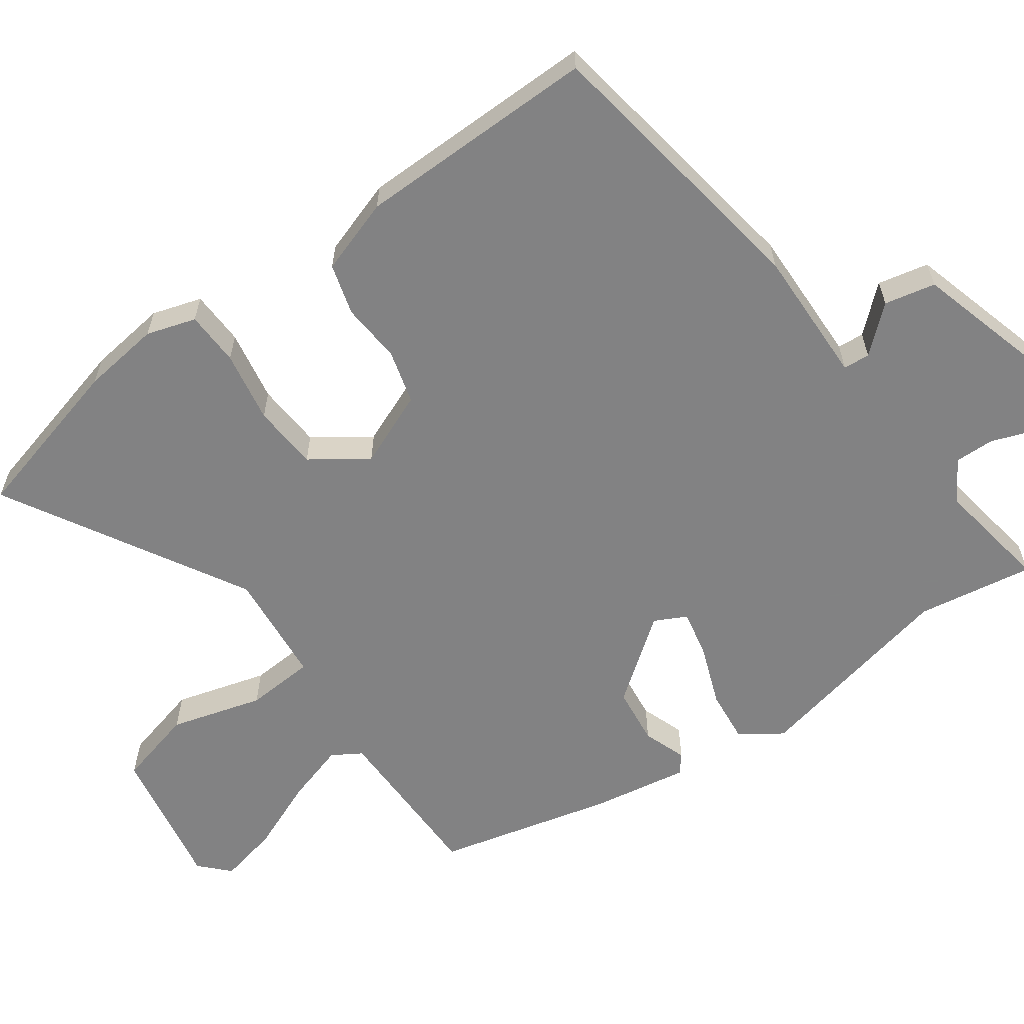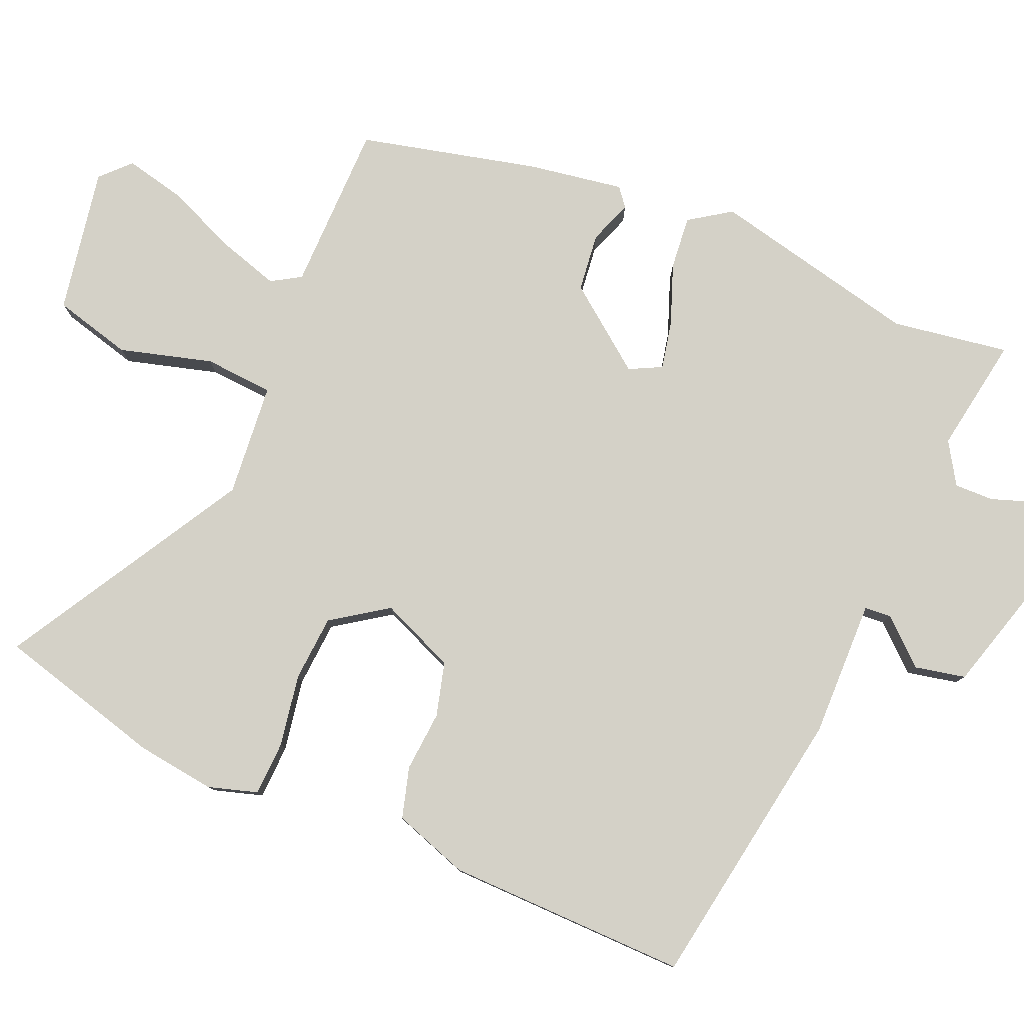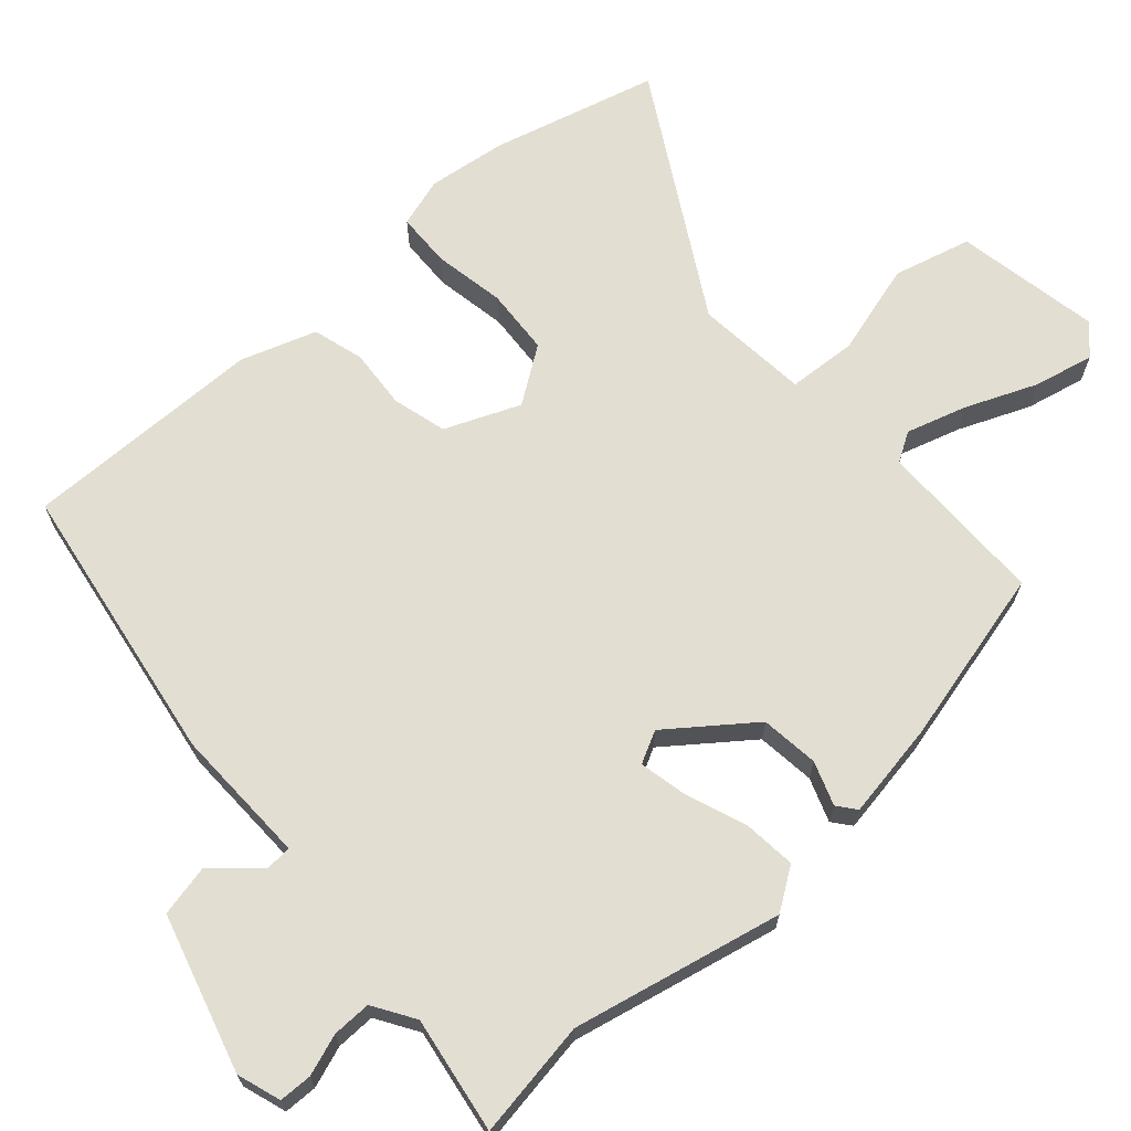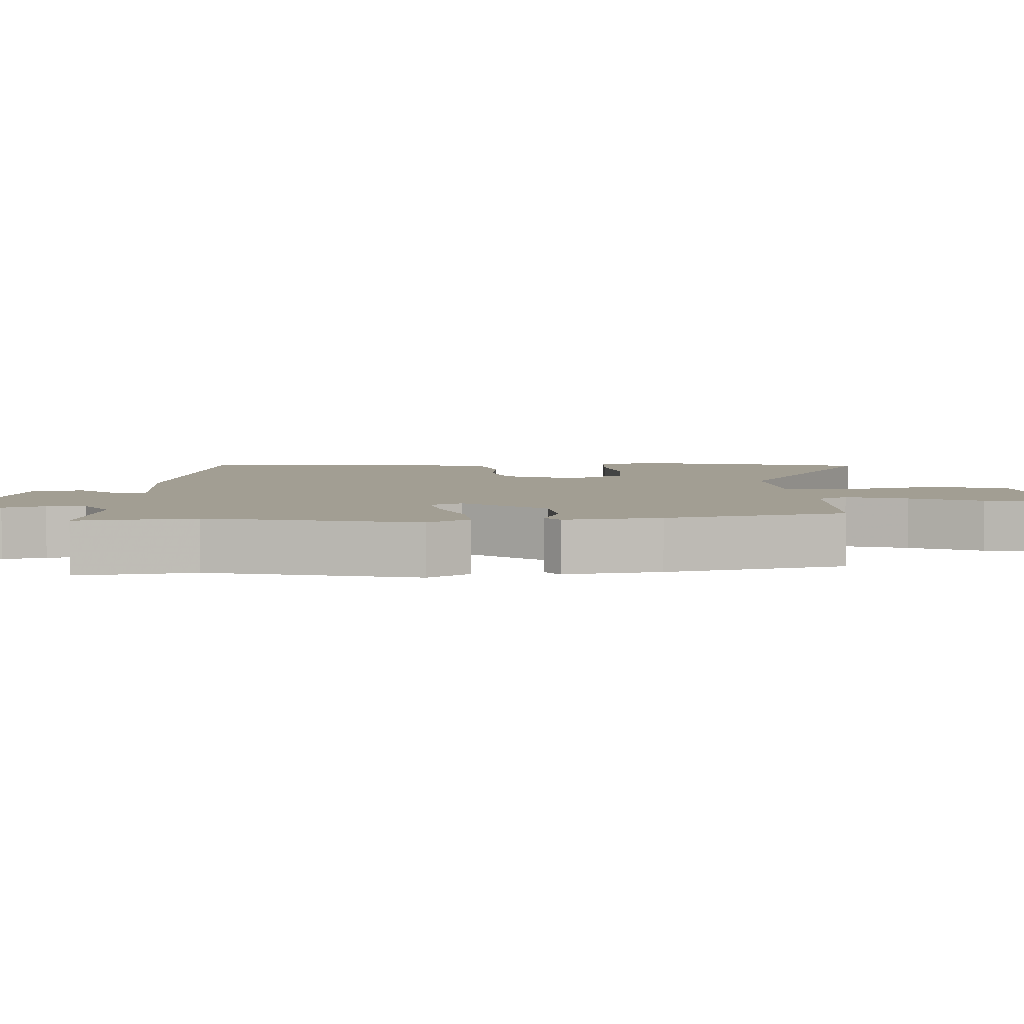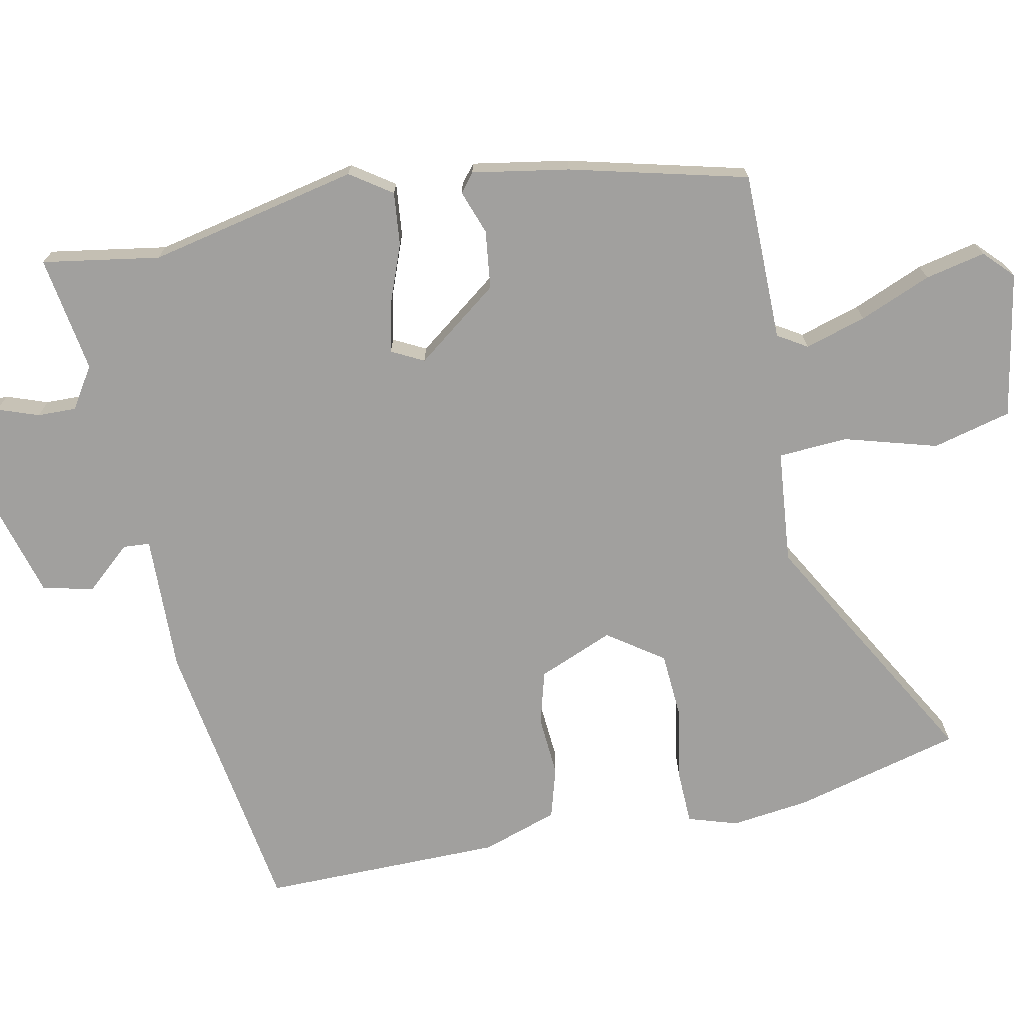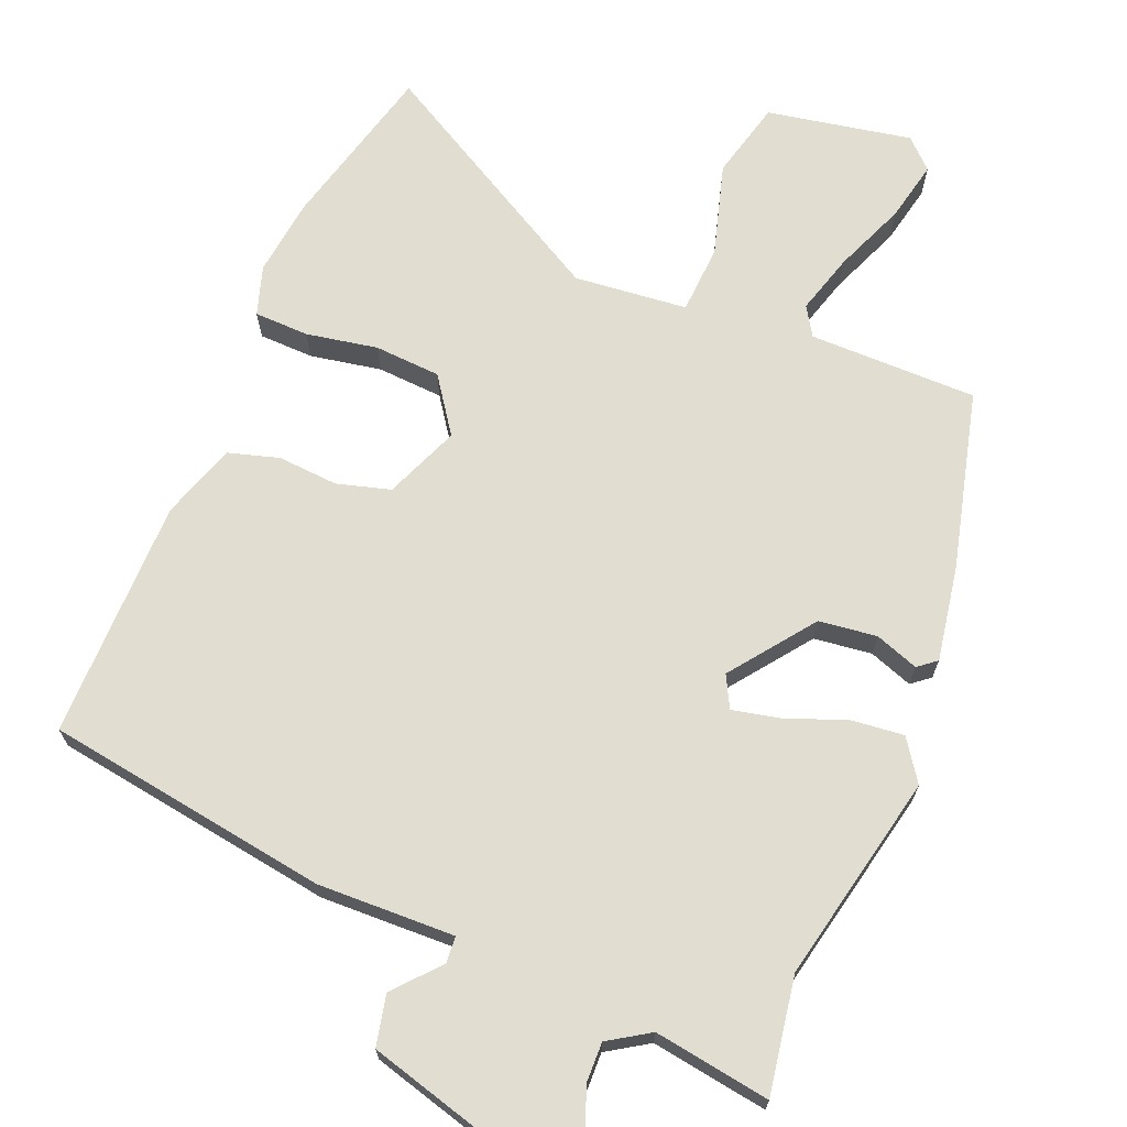
<metadata>
{"format":"obj","ext":"obj","renderer":"f3d","projection":"perspective","resolution":1024,"background":"white","views":[{"elev":-60.9,"azim":124.5,"up":"+Y"},{"elev":79.8,"azim":112.3,"up":"+Y"},{"elev":67.4,"azim":-132.7,"up":"+Y"},{"elev":5.0,"azim":-92.8,"up":"+Y"},{"elev":-71.8,"azim":-79.7,"up":"+Y"},{"elev":68.9,"azim":-159.0,"up":"+Y"}]}
</metadata>
<code>
v 0.521 0.07 -0.404
v 0.127 0.07 -0.474
v -0.064 0.07 -0.473
v -0.066 0.07 -0.51
v -0.01 0.07 -0.571
v -0.024 0.07 -0.642
v -0.241 0.07 -0.708
v -0.302 0.07 -0.689
v -0.304 0.07 -0.643
v -0.285 0.07 -0.586
v -0.285 0.07 -0.532
v -0.343 0.07 -0.497
v -0.504 0.07 -0.526
v -0.481 0.07 -0.363
v -0.55 0.07 -0.074
v -0.512 0.07 -0.016
v -0.438 0.07 -0.022
v -0.354 0.07 -0.052
v -0.287 0.07 -0.065
v -0.265 0.07 -0.02
v -0.354 0.07 0.093
v -0.435 0.07 0.101
v -0.495 0.07 0.078
v -0.521 0.07 0.098
v -0.501 0.07 0.232
v -0.445 0.07 0.479
v -0.211 0.07 0.485
v -0.187 0.07 0.526
v -0.214 0.07 0.61
v -0.257 0.07 0.708
v -0.277 0.07 0.791
v -0.238 0.07 0.83
v -0.036 0.07 0.797
v -0.006 0.07 0.689
v -0.04 0.07 0.56
v -0.032 0.07 0.464
v 0.126 0.07 0.452
v 0.458 0.07 0.65
v 0.523 0.07 0.42
v 0.539 0.07 0.311
v 0.519 0.07 0.242
v 0.443 0.07 0.238
v 0.343 0.07 0.254
v 0.251 0.07 0.246
v 0.199 0.07 0.168
v 0.244 0.07 0.065
v 0.319 0.07 0.046
v 0.403 0.07 0.054
v 0.474 0.07 0.035
v 0.511 0.07 -0.069
v 0.521 0 -0.404
v 0.127 0 -0.474
v -0.064 0 -0.473
v -0.066 0 -0.51
v -0.01 0 -0.571
v -0.024 0 -0.642
v -0.241 0 -0.708
v -0.302 0 -0.689
v -0.304 0 -0.643
v -0.285 0 -0.586
v -0.285 0 -0.532
v -0.343 0 -0.497
v -0.504 0 -0.526
v -0.481 0 -0.363
v -0.55 0 -0.074
v -0.512 0 -0.016
v -0.438 0 -0.022
v -0.354 0 -0.052
v -0.287 0 -0.065
v -0.265 0 -0.02
v -0.354 0 0.093
v -0.435 0 0.101
v -0.495 0 0.078
v -0.521 0 0.098
v -0.501 0 0.232
v -0.445 0 0.479
v -0.211 0 0.485
v -0.187 0 0.526
v -0.214 0 0.61
v -0.257 0 0.708
v -0.277 0 0.791
v -0.238 0 0.83
v -0.036 0 0.797
v -0.006 0 0.689
v -0.04 0 0.56
v -0.032 0 0.464
v 0.126 0 0.452
v 0.458 0 0.65
v 0.523 0 0.42
v 0.539 0 0.311
v 0.519 0 0.242
v 0.443 0 0.238
v 0.343 0 0.254
v 0.251 0 0.246
v 0.199 0 0.168
v 0.244 0 0.065
v 0.319 0 0.046
v 0.403 0 0.054
v 0.474 0 0.035
v 0.511 0 -0.069
f 1 2 3
f 50 1 3
f 49 50 3
f 48 49 3
f 47 48 3
f 46 47 3
f 45 46 3
f 41 42 43
f 40 41 43
f 39 40 43
f 38 39 43
f 37 38 43
f 36 37 43 44
f 33 34 35
f 32 33 35
f 31 32 35
f 30 31 35
f 29 30 35
f 28 29 35 36
f 36 44 45
f 28 36 45
f 27 28 45
f 25 26 27
f 24 25 27
f 23 24 27
f 22 23 27
f 16 17 18
f 15 16 18
f 14 15 18
f 14 18 19
f 13 14 19
f 12 13 19
f 11 12 19 20
f 8 9 10
f 7 8 10
f 6 7 10
f 5 6 10
f 4 5 10
f 10 11 20
f 4 10 20
f 3 4 20
f 21 22 27 45
f 20 21 45
f 3 20 45
f 53 52 51
f 53 51 100
f 53 100 99
f 53 99 98
f 53 98 97
f 53 97 96
f 53 96 95
f 93 92 91
f 93 91 90
f 93 90 89
f 93 89 88
f 93 88 87
f 94 93 87 86
f 85 84 83
f 85 83 82
f 85 82 81
f 85 81 80
f 85 80 79
f 86 85 79 78
f 95 94 86
f 95 86 78
f 95 78 77
f 77 76 75
f 77 75 74
f 77 74 73
f 77 73 72
f 68 67 66
f 68 66 65
f 68 65 64
f 69 68 64
f 69 64 63
f 69 63 62
f 70 69 62 61
f 60 59 58
f 60 58 57
f 60 57 56
f 60 56 55
f 60 55 54
f 70 61 60
f 70 60 54
f 70 54 53
f 95 77 72 71
f 95 71 70
f 95 70 53
f 1 51 52 2
f 2 52 53 3
f 3 53 54 4
f 4 54 55 5
f 5 55 56 6
f 6 56 57 7
f 7 57 58 8
f 8 58 59 9
f 9 59 60 10
f 10 60 61 11
f 11 61 62 12
f 12 62 63 13
f 13 63 64 14
f 14 64 65 15
f 15 65 66 16
f 16 66 67 17
f 17 67 68 18
f 18 68 69 19
f 19 69 70 20
f 20 70 71 21
f 21 71 72 22
f 22 72 73 23
f 23 73 74 24
f 24 74 75 25
f 25 75 76 26
f 26 76 77 27
f 27 77 78 28
f 28 78 79 29
f 29 79 80 30
f 30 80 81 31
f 31 81 82 32
f 32 82 83 33
f 33 83 84 34
f 34 84 85 35
f 35 85 86 36
f 36 86 87 37
f 37 87 88 38
f 38 88 89 39
f 39 89 90 40
f 40 90 91 41
f 41 91 92 42
f 42 92 93 43
f 43 93 94 44
f 44 94 95 45
f 45 95 96 46
f 46 96 97 47
f 47 97 98 48
f 48 98 99 49
f 49 99 100 50
f 50 100 51 1

</code>
